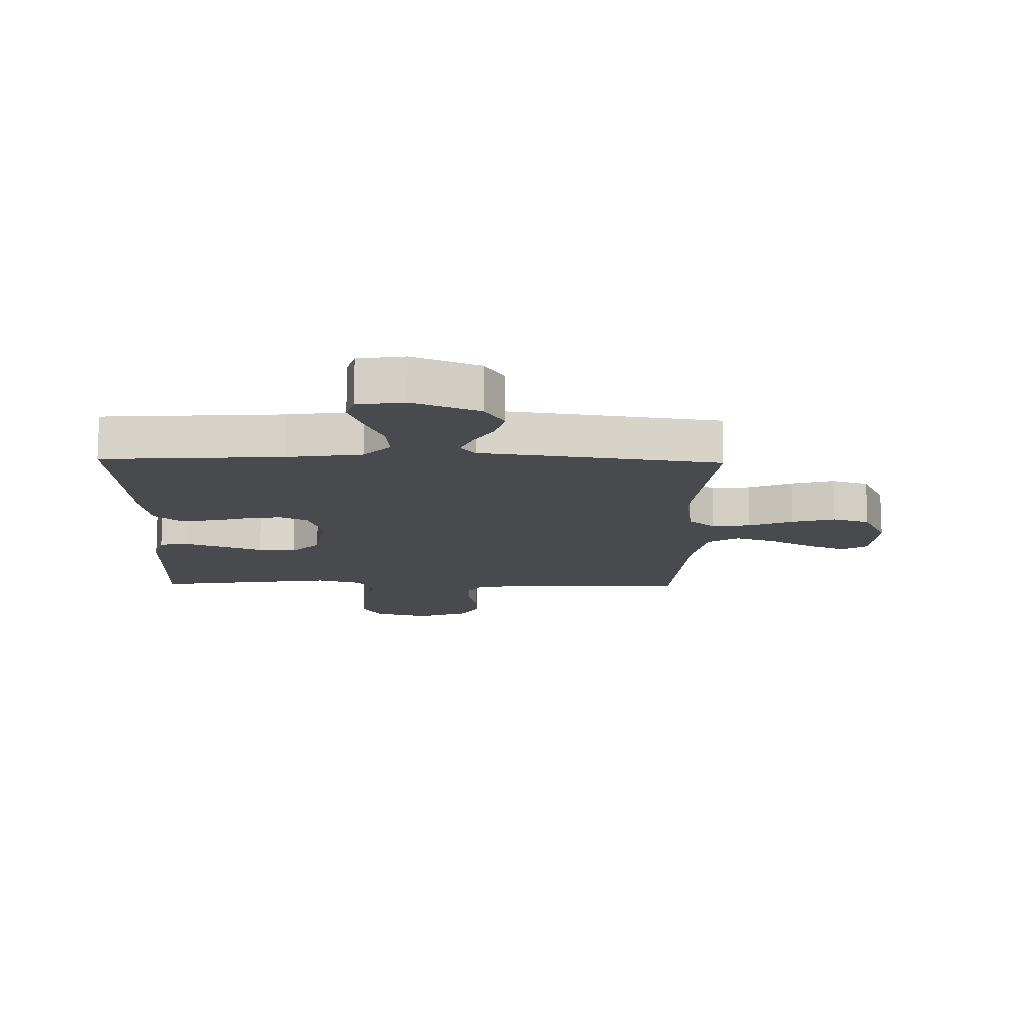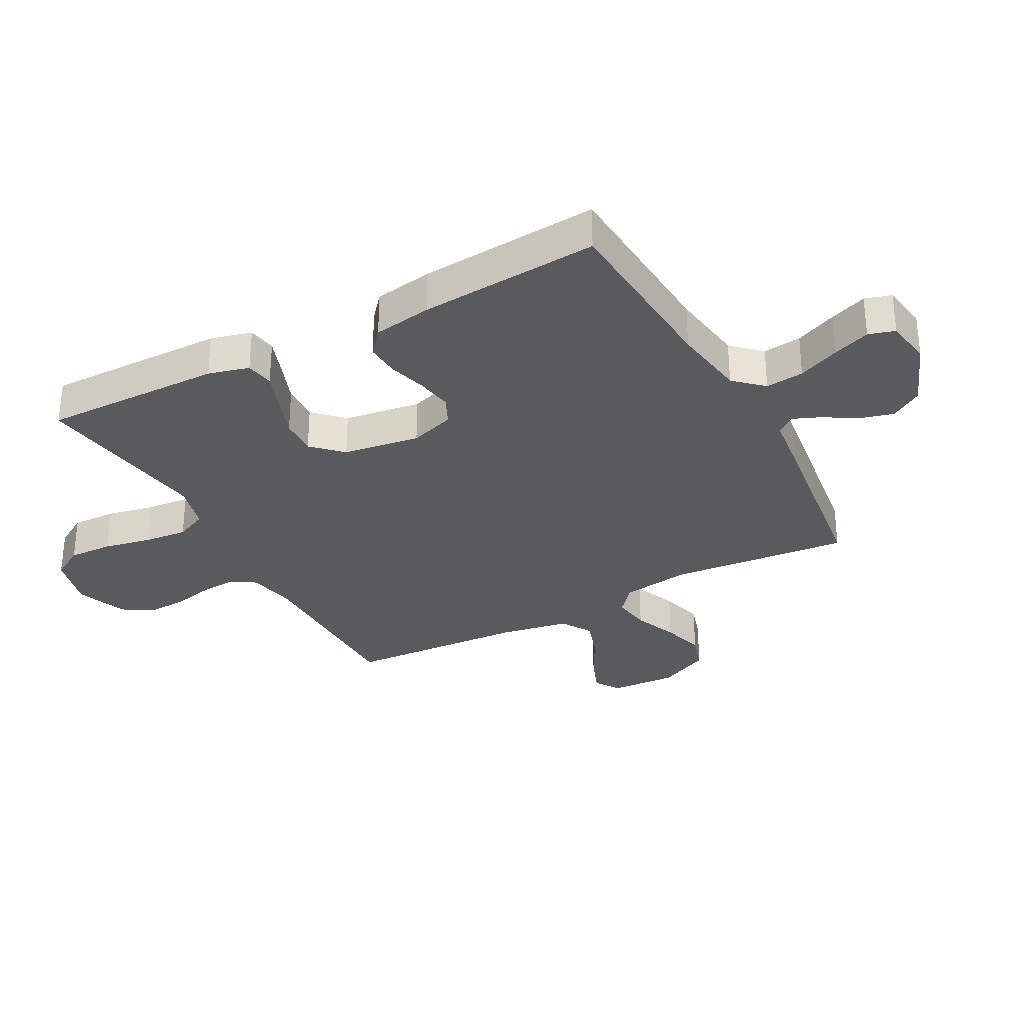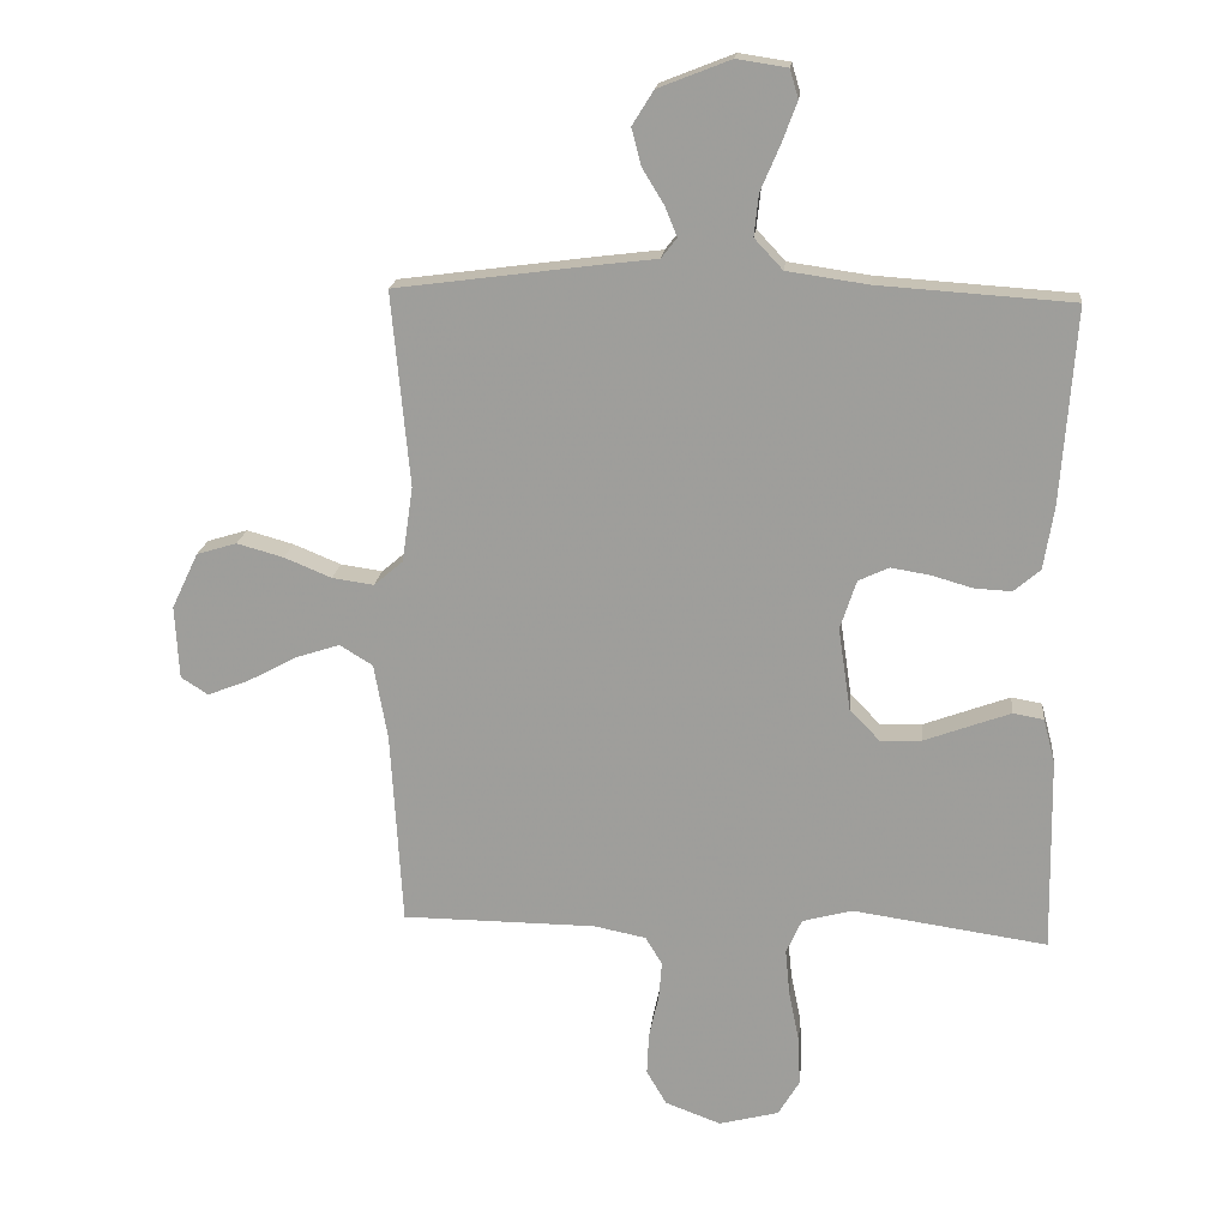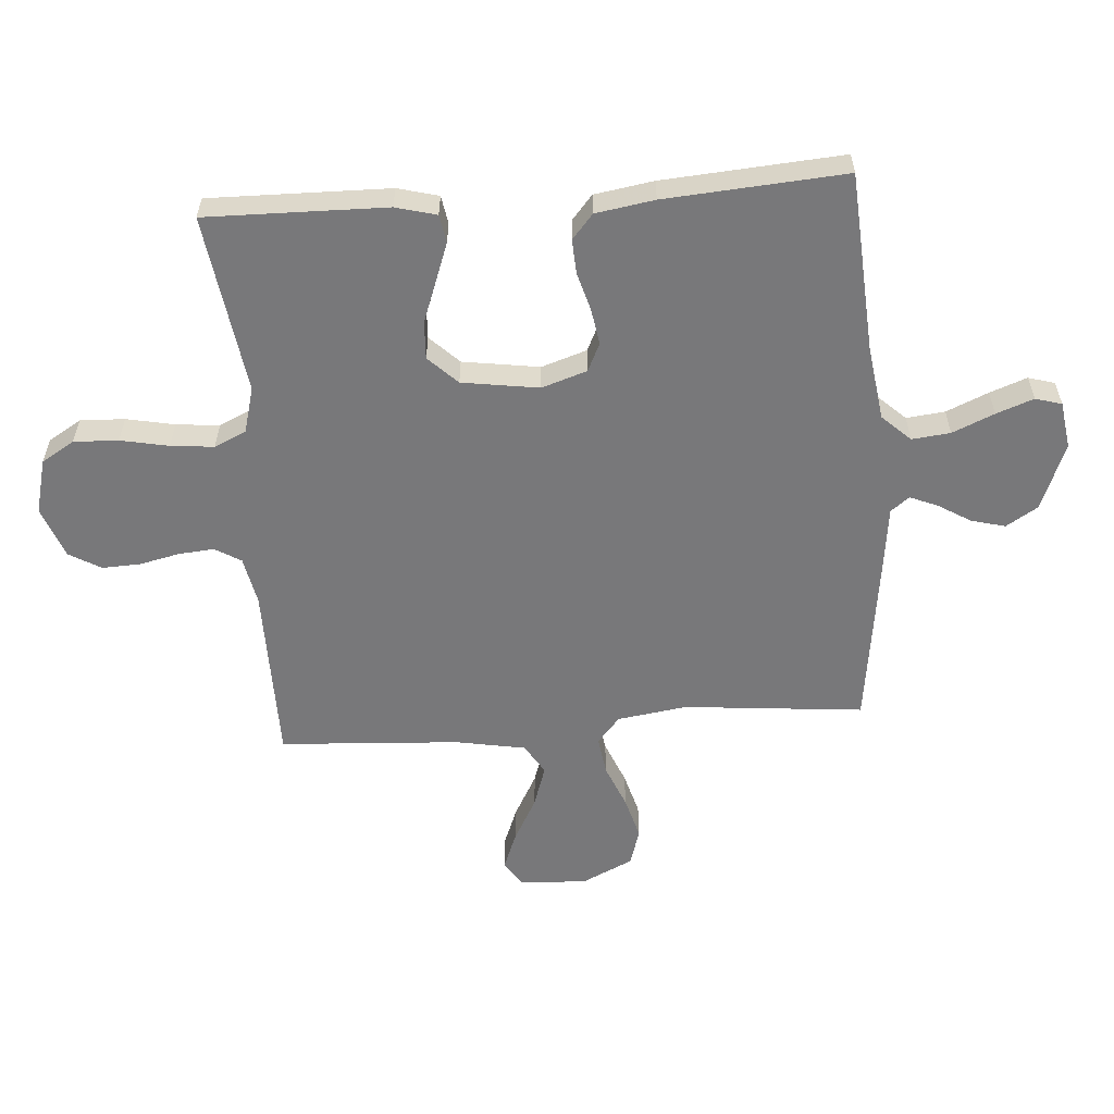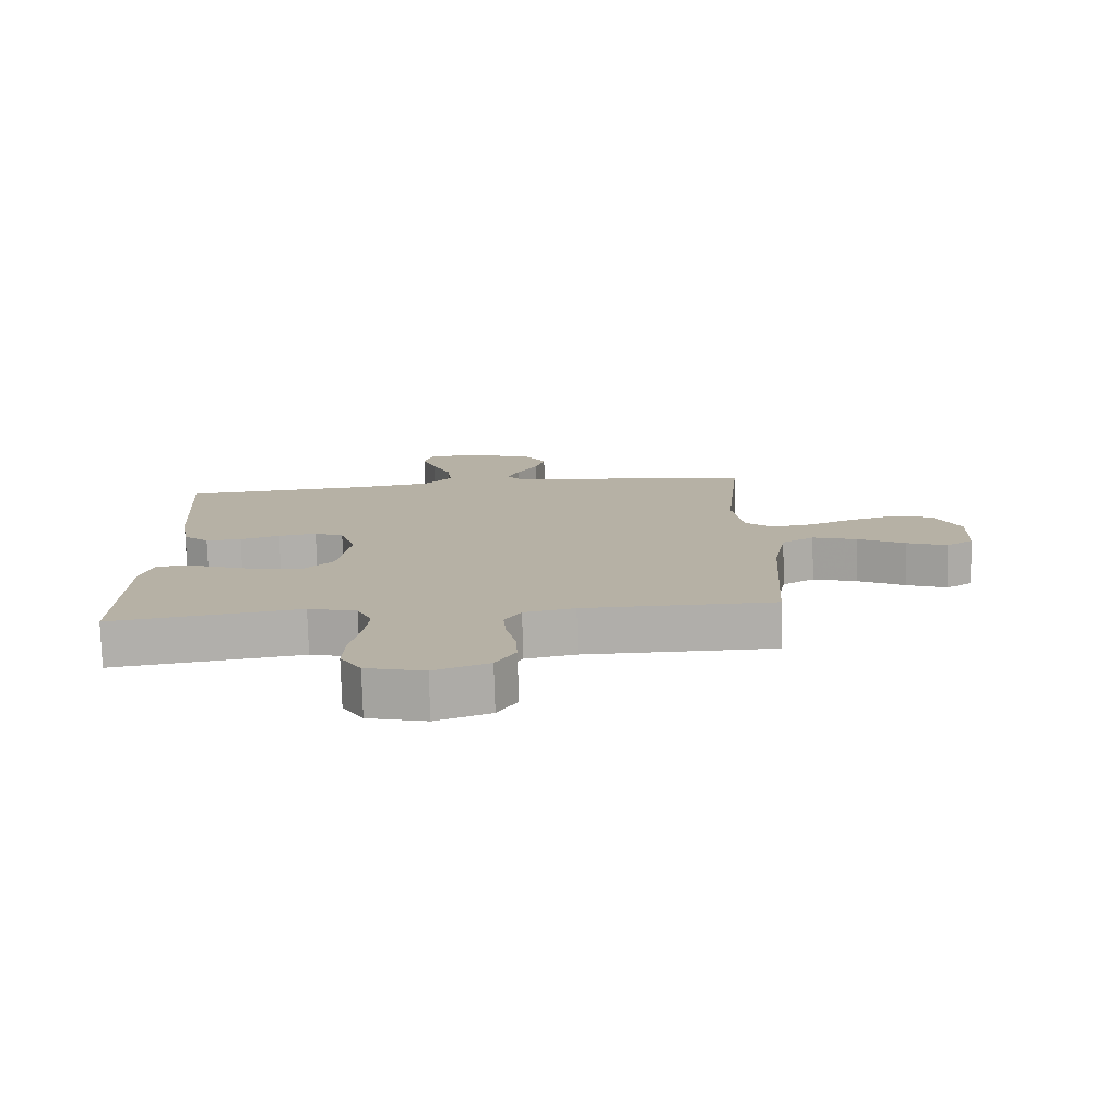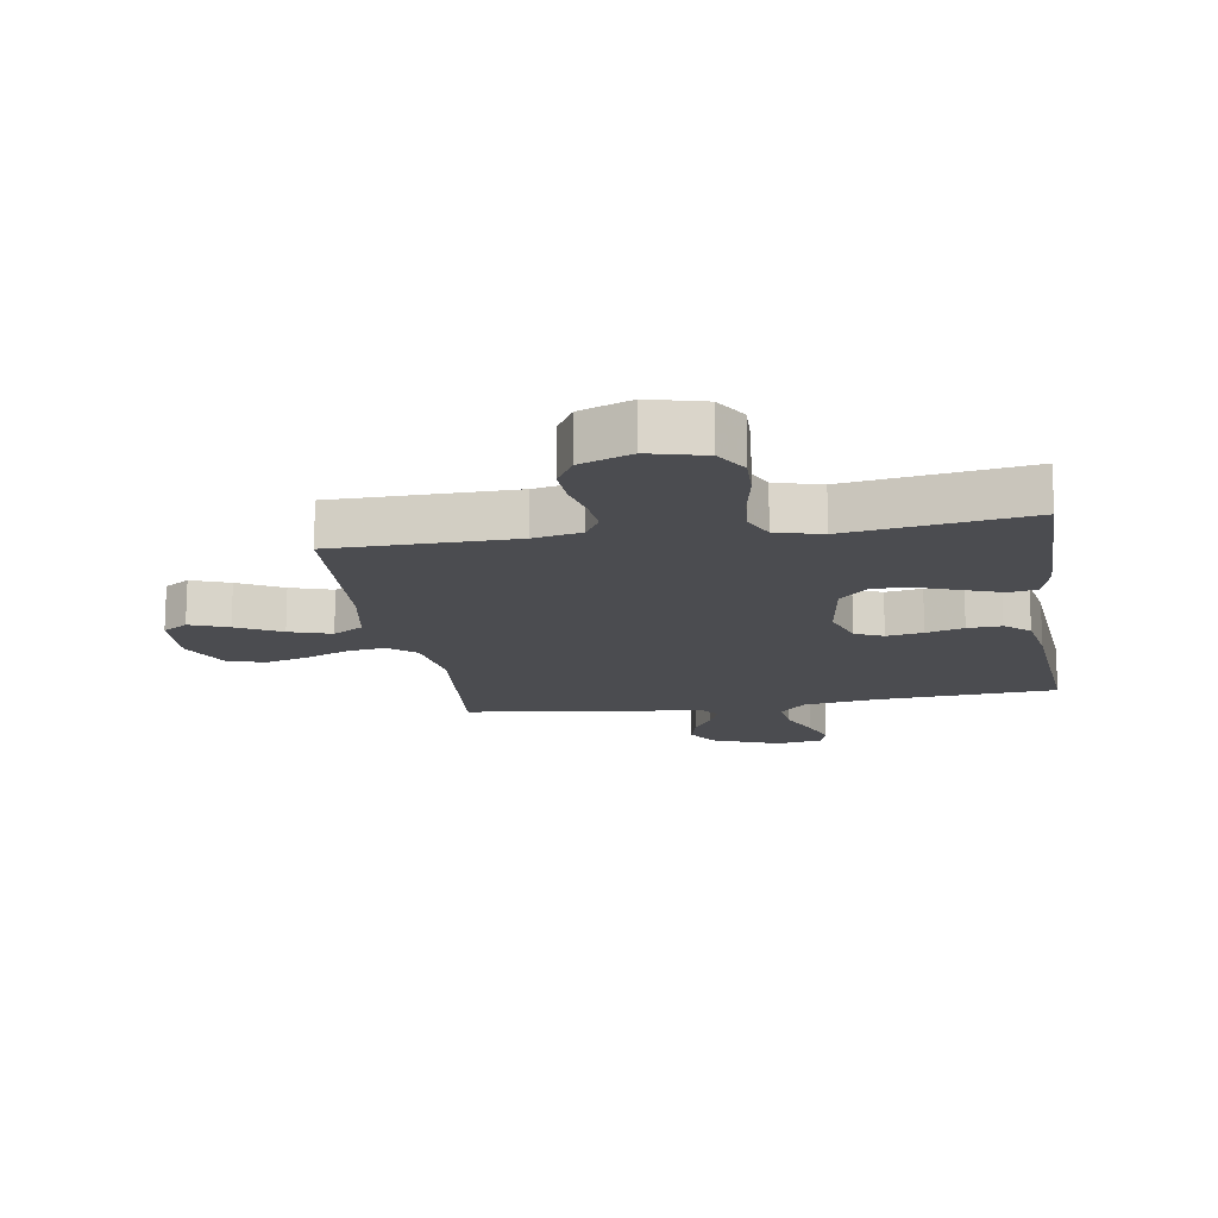
<metadata>
{"format":"obj","ext":"obj","renderer":"f3d","projection":"perspective","resolution":1024,"background":"white","views":[{"elev":-13.3,"azim":-1.4,"up":"+Y"},{"elev":-31.1,"azim":-61.7,"up":"+Y"},{"elev":18.2,"azim":-174.1,"up":"+Z"},{"elev":-57.5,"azim":-85.8,"up":"+Y"},{"elev":-77.7,"azim":1.7,"up":"+Z"},{"elev":-15.2,"azim":-170.7,"up":"+Y"}]}
</metadata>
<code>
v 0.5 0.07 0.5
v 0.472 0.07 0.2
v 0.489 0.07 0.084
v 0.534 0.07 0.046
v 0.598 0.07 0.055
v 0.671 0.07 0.085
v 0.743 0.07 0.105
v 0.805 0.07 0.086
v 0.846 0.07 0
v 0.84 0.07 -0.113
v 0.798 0.07 -0.14
v 0.734 0.07 -0.115
v 0.66 0.07 -0.075
v 0.59 0.07 -0.052
v 0.539 0.07 -0.083
v 0.518 0.07 -0.2
v 0.5 0.07 -0.5
v 0.2 0.07 -0.502
v 0.12 0.07 -0.518
v 0.094 0.07 -0.561
v 0.099 0.07 -0.62
v 0.114 0.07 -0.687
v 0.117 0.07 -0.751
v 0.086 0.07 -0.804
v 0 0.07 -0.836
v -0.092 0.07 -0.812
v -0.125 0.07 -0.757
v -0.122 0.07 -0.683
v -0.106 0.07 -0.603
v -0.099 0.07 -0.531
v -0.123 0.07 -0.478
v -0.2 0.07 -0.457
v -0.5 0.07 -0.5
v -0.495 0.07 -0.2
v -0.477 0.07 -0.132
v -0.43 0.07 -0.124
v -0.367 0.07 -0.147
v -0.297 0.07 -0.173
v -0.234 0.07 -0.176
v -0.187 0.07 -0.128
v -0.168 0.07 0
v -0.193 0.07 0.076
v -0.24 0.07 0.098
v -0.301 0.07 0.088
v -0.364 0.07 0.07
v -0.421 0.07 0.067
v -0.462 0.07 0.102
v -0.478 0.07 0.2
v -0.5 0.07 0.5
v -0.2 0.07 0.52
v -0.075 0.07 0.538
v -0.031 0.07 0.585
v -0.038 0.07 0.649
v -0.068 0.07 0.719
v -0.091 0.07 0.781
v -0.078 0.07 0.825
v 0 0.07 0.837
v 0.112 0.07 0.793
v 0.145 0.07 0.74
v 0.13 0.07 0.683
v 0.097 0.07 0.629
v 0.078 0.07 0.583
v 0.102 0.07 0.552
v 0.2 0.07 0.54
v 0.5 0 0.5
v 0.472 0 0.2
v 0.489 0 0.084
v 0.534 0 0.046
v 0.598 0 0.055
v 0.671 0 0.085
v 0.743 0 0.105
v 0.805 0 0.086
v 0.846 0 0
v 0.84 0 -0.113
v 0.798 0 -0.14
v 0.734 0 -0.115
v 0.66 0 -0.075
v 0.59 0 -0.052
v 0.539 0 -0.083
v 0.518 0 -0.2
v 0.5 0 -0.5
v 0.2 0 -0.502
v 0.12 0 -0.518
v 0.094 0 -0.561
v 0.099 0 -0.62
v 0.114 0 -0.687
v 0.117 0 -0.751
v 0.086 0 -0.804
v 0 0 -0.836
v -0.092 0 -0.812
v -0.125 0 -0.757
v -0.122 0 -0.683
v -0.106 0 -0.603
v -0.099 0 -0.531
v -0.123 0 -0.478
v -0.2 0 -0.457
v -0.5 0 -0.5
v -0.495 0 -0.2
v -0.477 0 -0.132
v -0.43 0 -0.124
v -0.367 0 -0.147
v -0.297 0 -0.173
v -0.234 0 -0.176
v -0.187 0 -0.128
v -0.168 0 0
v -0.193 0 0.076
v -0.24 0 0.098
v -0.301 0 0.088
v -0.364 0 0.07
v -0.421 0 0.067
v -0.462 0 0.102
v -0.478 0 0.2
v -0.5 0 0.5
v -0.2 0 0.52
v -0.075 0 0.538
v -0.031 0 0.585
v -0.038 0 0.649
v -0.068 0 0.719
v -0.091 0 0.781
v -0.078 0 0.825
v 0 0 0.837
v 0.112 0 0.793
v 0.145 0 0.74
v 0.13 0 0.683
v 0.097 0 0.629
v 0.078 0 0.583
v 0.102 0 0.552
v 0.2 0 0.54
f 63 64 1 2
f 59 60 61
f 58 59 61
f 57 58 61
f 56 57 61
f 55 56 61
f 54 55 61
f 53 54 61
f 52 53 61 62
f 51 52 62 63
f 48 49 50
f 47 48 50
f 46 47 50
f 45 46 50
f 44 45 50
f 50 51 63
f 44 50 63
f 43 44 63
f 36 37 38
f 35 36 38
f 34 35 38
f 33 34 38
f 32 33 38
f 31 32 38 39
f 30 31 39 40
f 27 28 29
f 26 27 29
f 25 26 29
f 24 25 29
f 23 24 29
f 22 23 29
f 21 22 29
f 20 21 29 30
f 30 40 41
f 20 30 41
f 19 20 41
f 16 17 18
f 19 41 42
f 18 19 42
f 16 18 42
f 15 16 42
f 11 12 13
f 10 11 13
f 9 10 13
f 8 9 13
f 7 8 13
f 6 7 13
f 5 6 13
f 4 5 13 14
f 63 2 3
f 43 63 3
f 42 43 3
f 14 15 42
f 4 14 42
f 3 4 42
f 66 65 128 127
f 125 124 123
f 125 123 122
f 125 122 121
f 125 121 120
f 125 120 119
f 125 119 118
f 125 118 117
f 126 125 117 116
f 127 126 116 115
f 114 113 112
f 114 112 111
f 114 111 110
f 114 110 109
f 114 109 108
f 127 115 114
f 127 114 108
f 127 108 107
f 102 101 100
f 102 100 99
f 102 99 98
f 102 98 97
f 102 97 96
f 103 102 96 95
f 104 103 95 94
f 93 92 91
f 93 91 90
f 93 90 89
f 93 89 88
f 93 88 87
f 93 87 86
f 93 86 85
f 94 93 85 84
f 105 104 94
f 105 94 84
f 105 84 83
f 82 81 80
f 106 105 83
f 106 83 82
f 106 82 80
f 106 80 79
f 77 76 75
f 77 75 74
f 77 74 73
f 77 73 72
f 77 72 71
f 77 71 70
f 77 70 69
f 78 77 69 68
f 67 66 127
f 67 127 107
f 67 107 106
f 106 79 78
f 106 78 68
f 106 68 67
f 1 65 66 2
f 2 66 67 3
f 3 67 68 4
f 4 68 69 5
f 5 69 70 6
f 6 70 71 7
f 7 71 72 8
f 8 72 73 9
f 9 73 74 10
f 10 74 75 11
f 11 75 76 12
f 12 76 77 13
f 13 77 78 14
f 14 78 79 15
f 15 79 80 16
f 16 80 81 17
f 17 81 82 18
f 18 82 83 19
f 19 83 84 20
f 20 84 85 21
f 21 85 86 22
f 22 86 87 23
f 23 87 88 24
f 24 88 89 25
f 25 89 90 26
f 26 90 91 27
f 27 91 92 28
f 28 92 93 29
f 29 93 94 30
f 30 94 95 31
f 31 95 96 32
f 32 96 97 33
f 33 97 98 34
f 34 98 99 35
f 35 99 100 36
f 36 100 101 37
f 37 101 102 38
f 38 102 103 39
f 39 103 104 40
f 40 104 105 41
f 41 105 106 42
f 42 106 107 43
f 43 107 108 44
f 44 108 109 45
f 45 109 110 46
f 46 110 111 47
f 47 111 112 48
f 48 112 113 49
f 49 113 114 50
f 50 114 115 51
f 51 115 116 52
f 52 116 117 53
f 53 117 118 54
f 54 118 119 55
f 55 119 120 56
f 56 120 121 57
f 57 121 122 58
f 58 122 123 59
f 59 123 124 60
f 60 124 125 61
f 61 125 126 62
f 62 126 127 63
f 63 127 128 64
f 64 128 65 1

</code>
